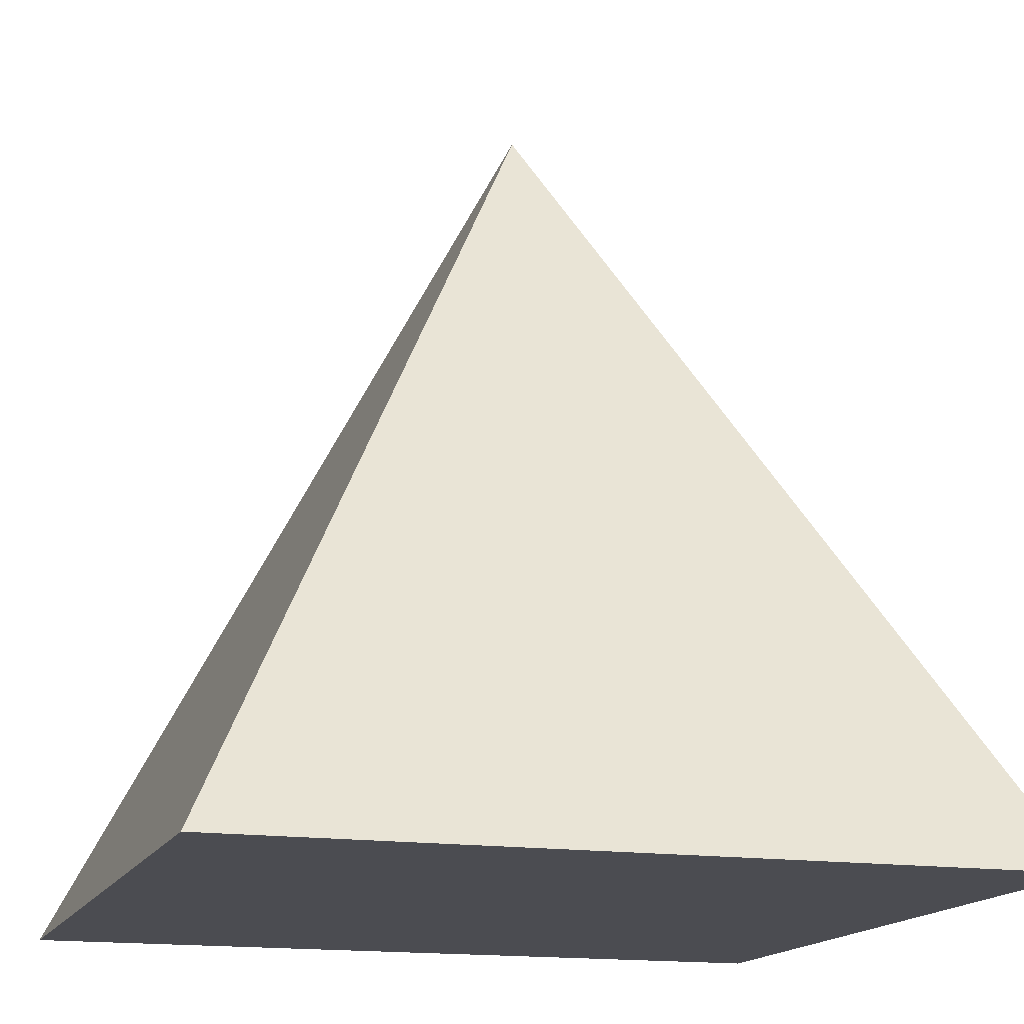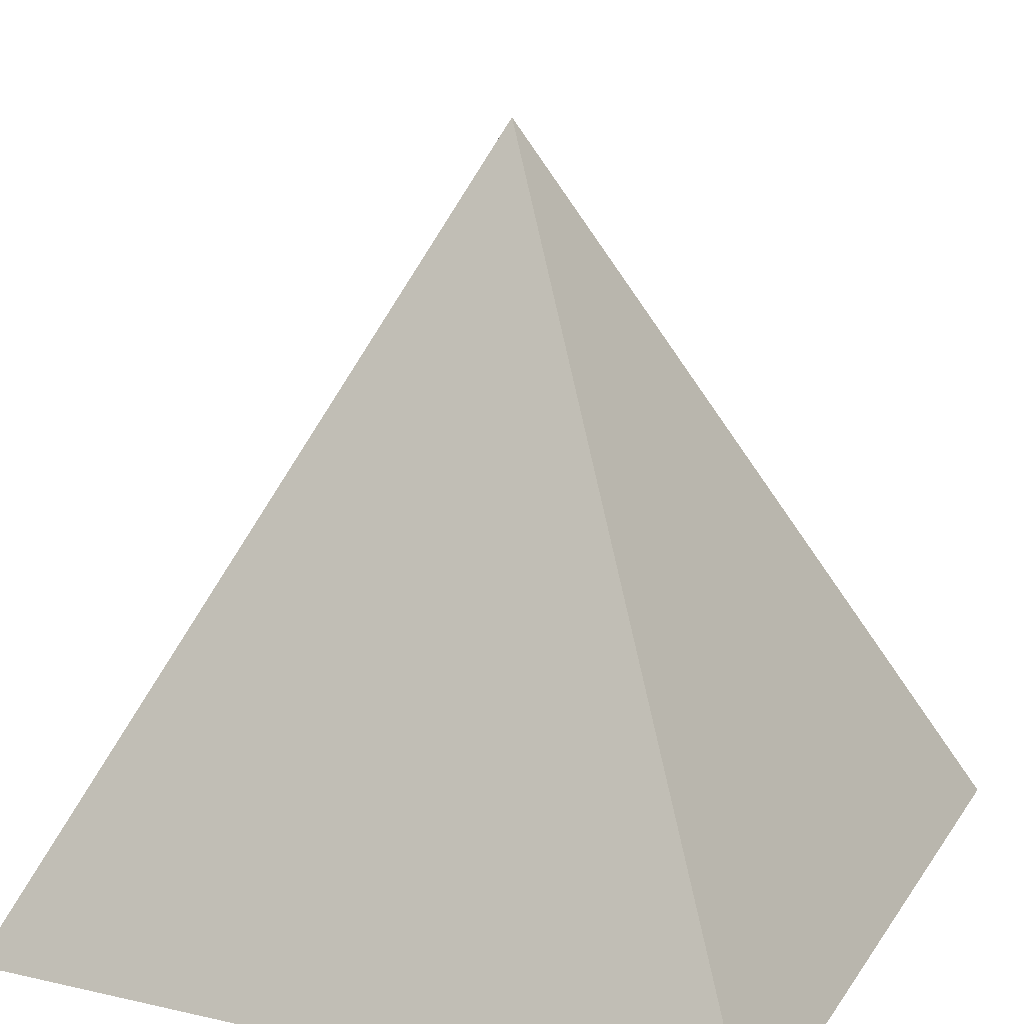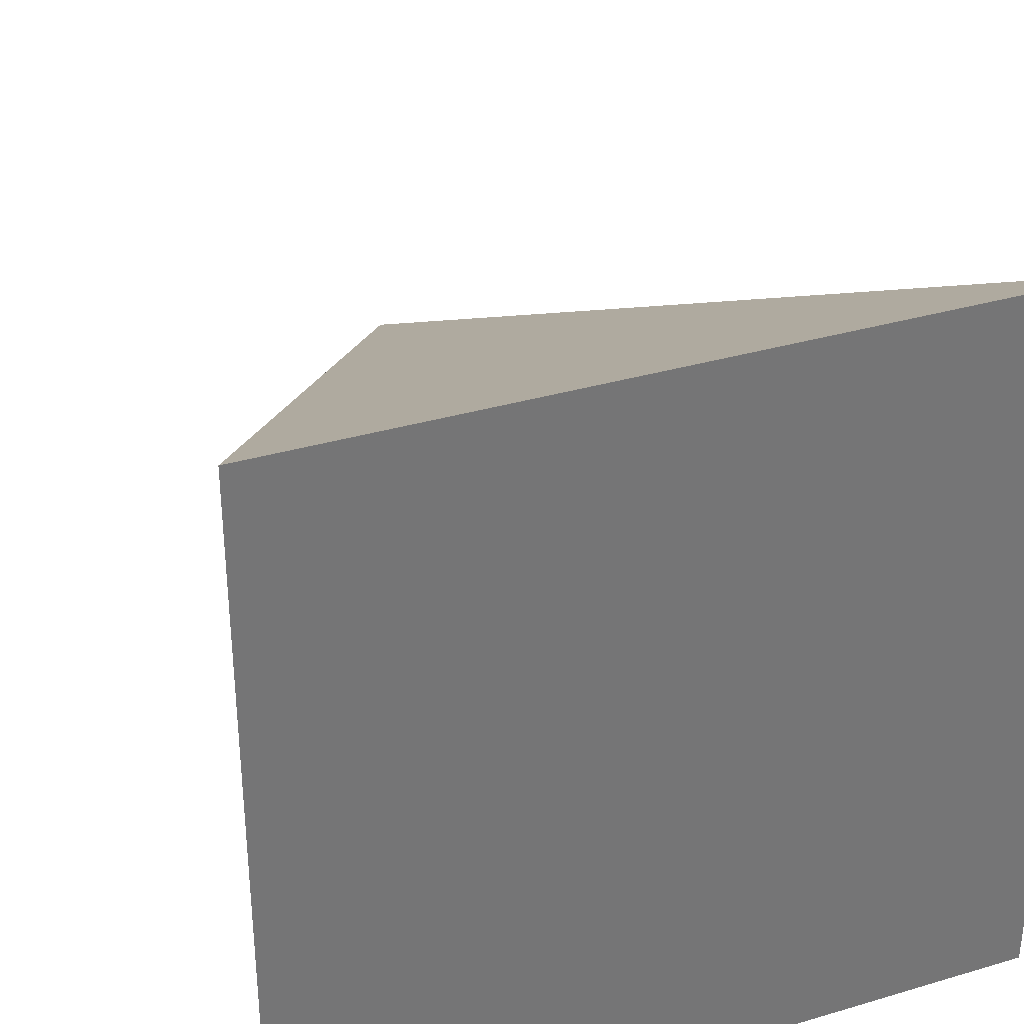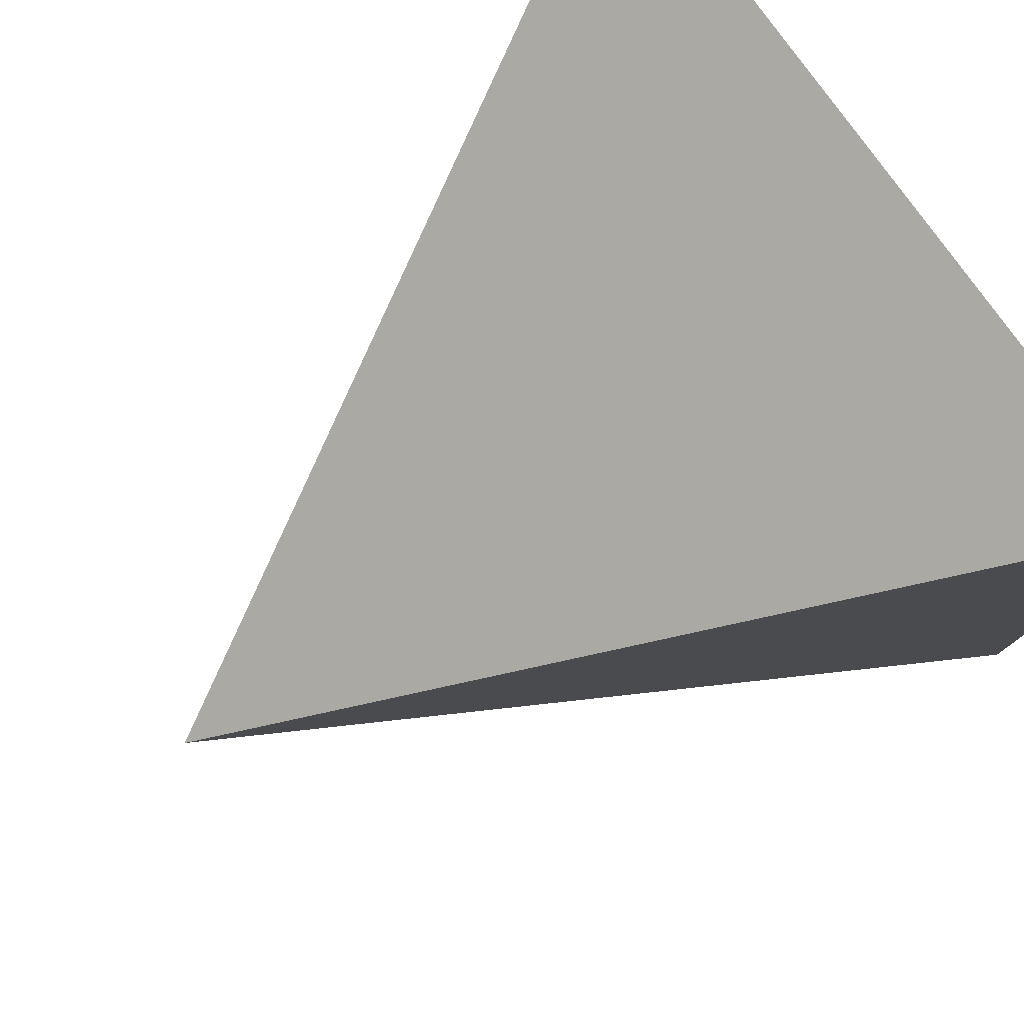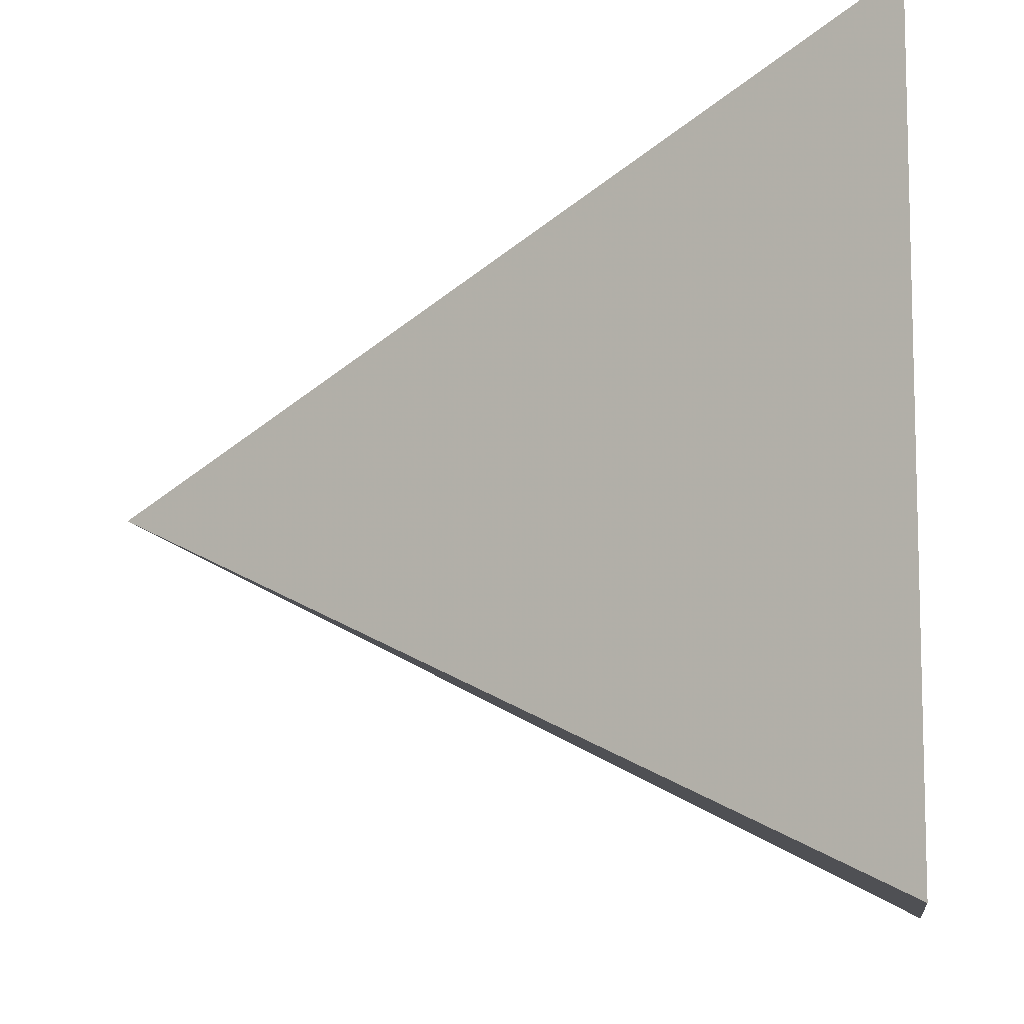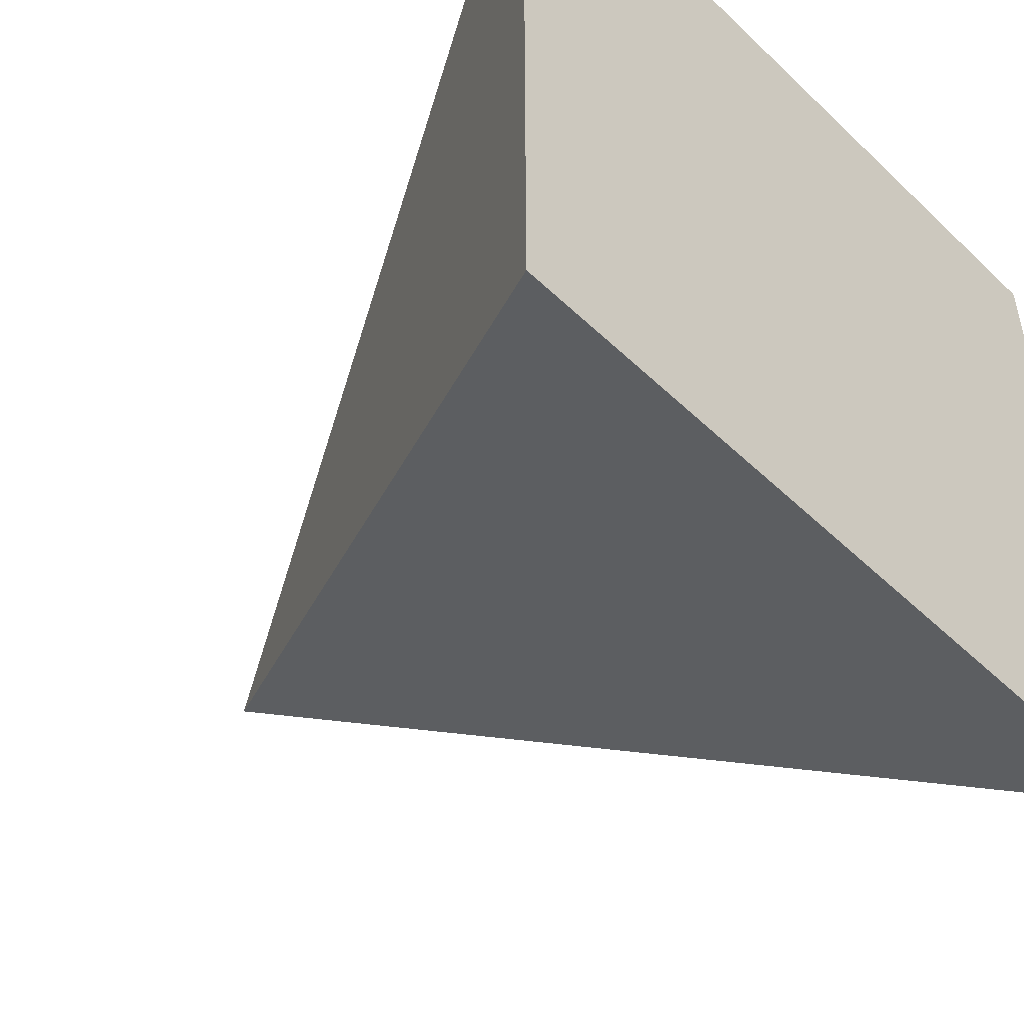
<metadata>
{"format":"obj","ext":"obj","renderer":"f3d","projection":"perspective","resolution":1024,"background":"white","views":[{"elev":-15.5,"azim":162.4,"up":"+Z"},{"elev":18.4,"azim":-66.5,"up":"+Z"},{"elev":34.5,"azim":158.3,"up":"+Y"},{"elev":79.3,"azim":54.3,"up":"+Y"},{"elev":-9.6,"azim":98.2,"up":"+Y"},{"elev":-50.6,"azim":133.9,"up":"+Y"}]}
</metadata>
<code>
g Object001
v  0  0  0
v  2  0  0
v  2  2  0
v  0  2  0
v  1  1  2
f 4 1 2
f 3 4 2
f 5 2 1
f 4 5 1
f 3 5 4
f 5 3 2

</code>
